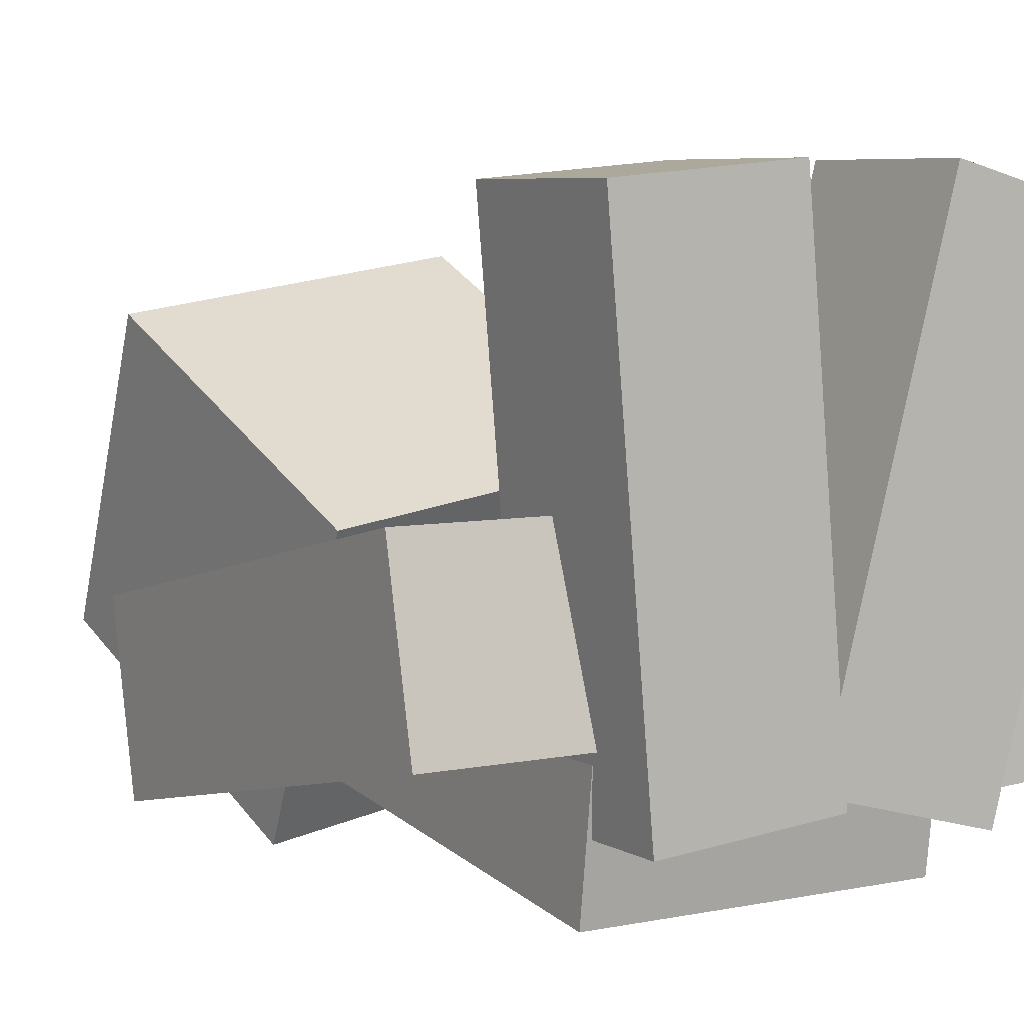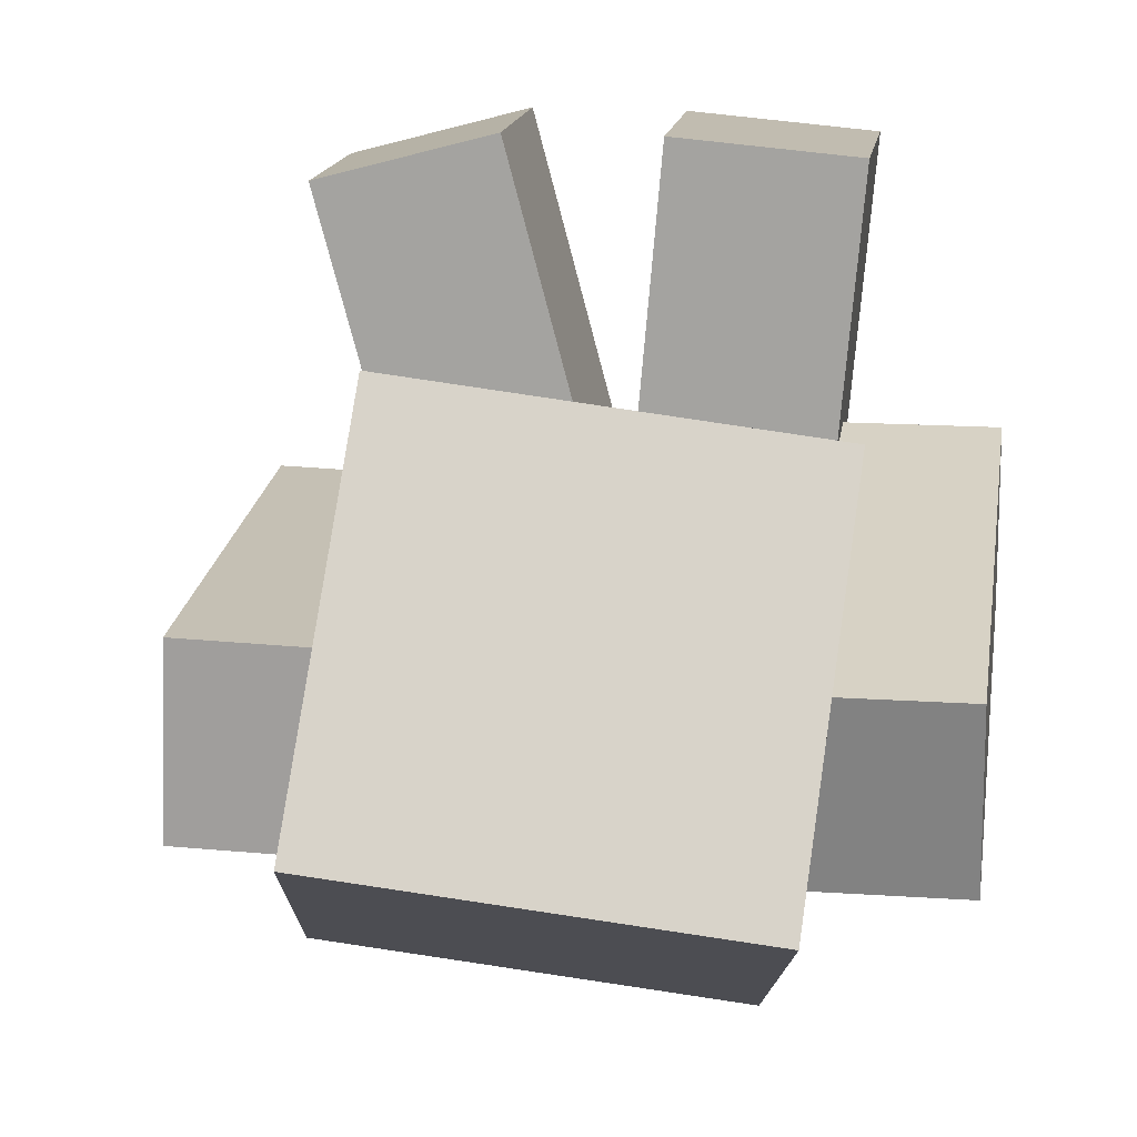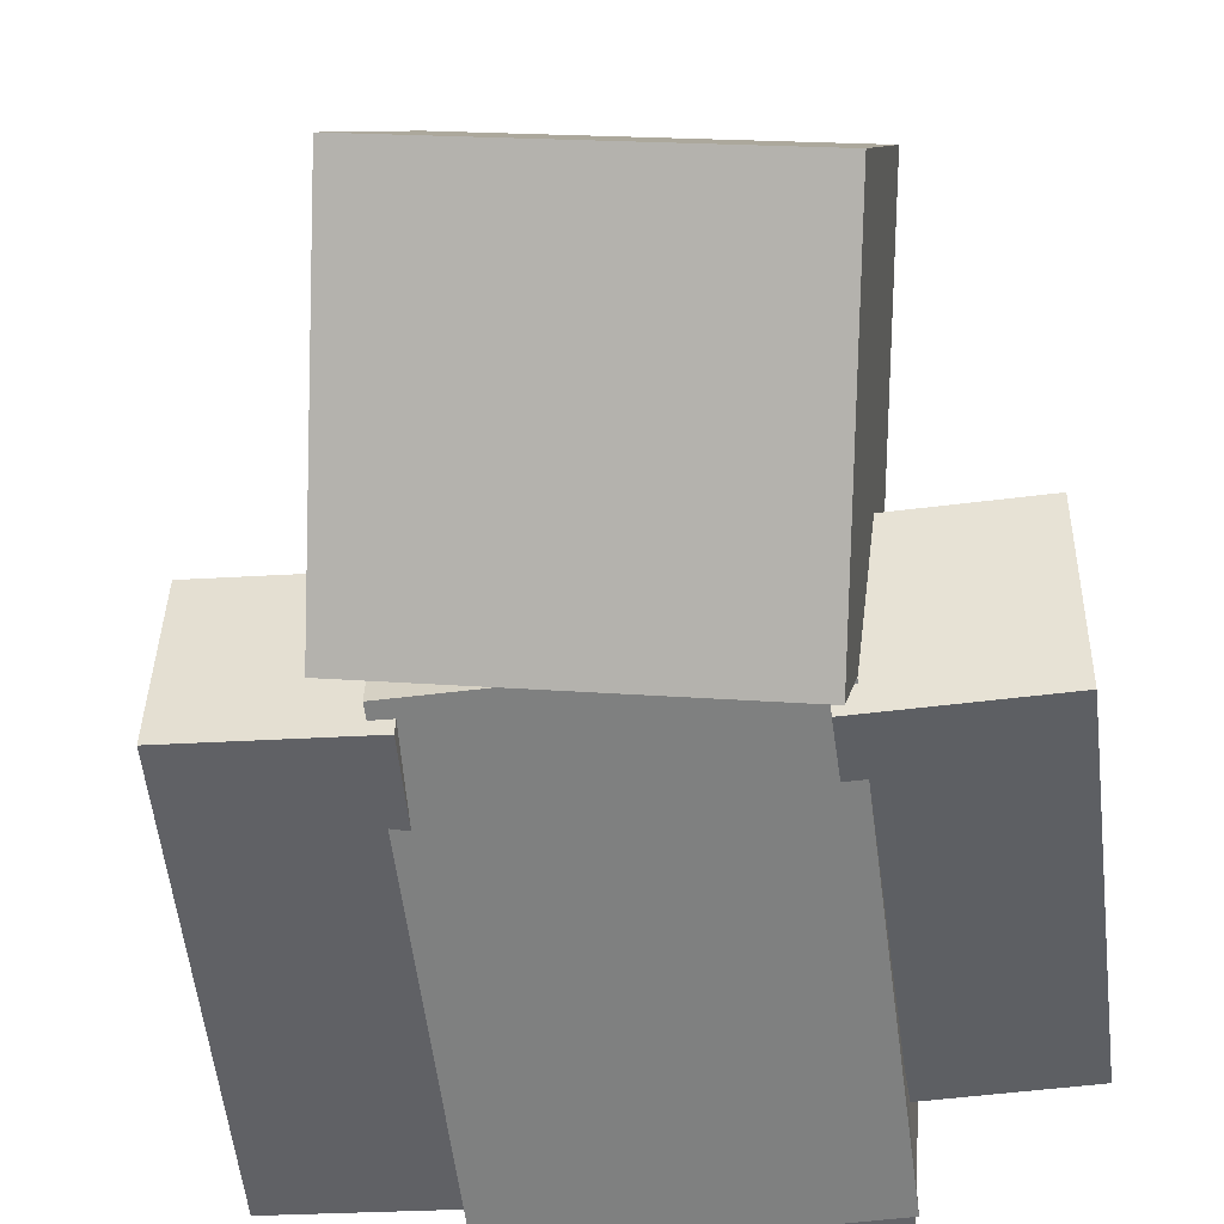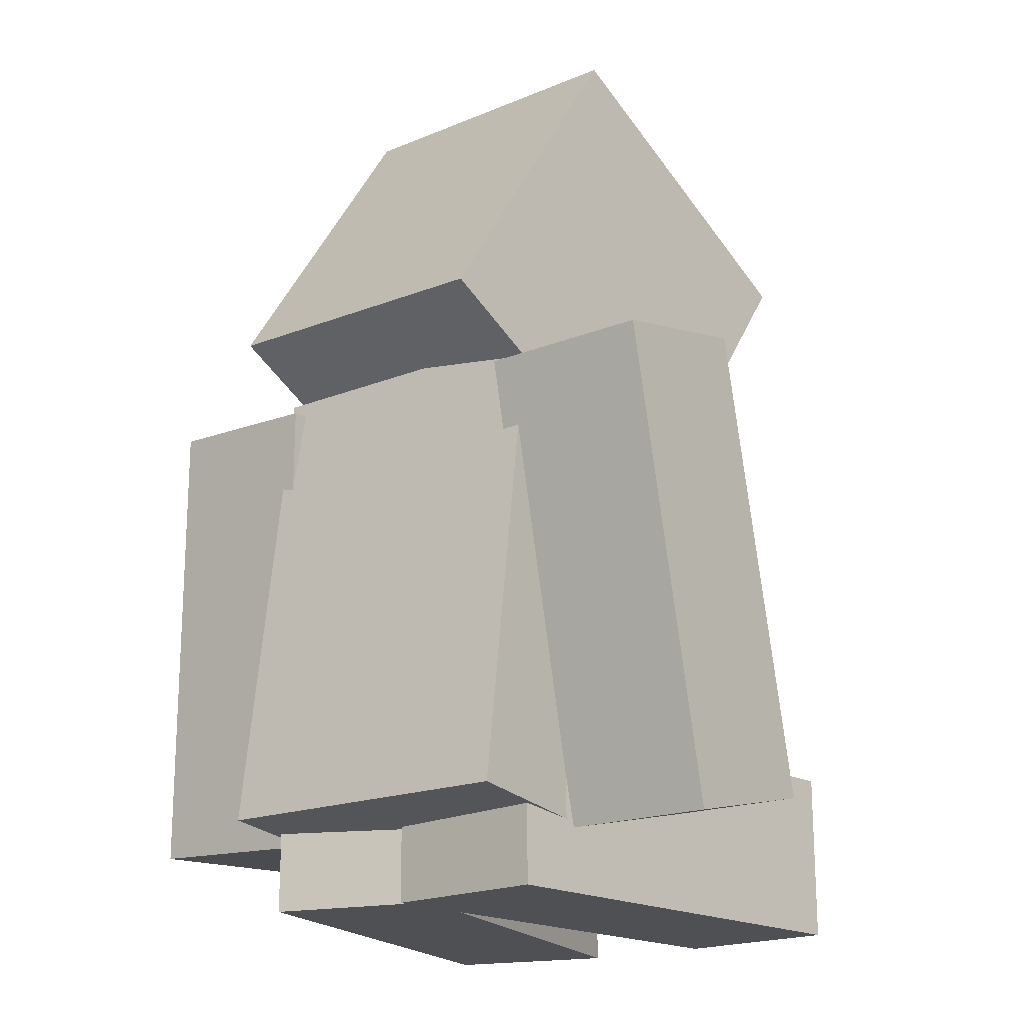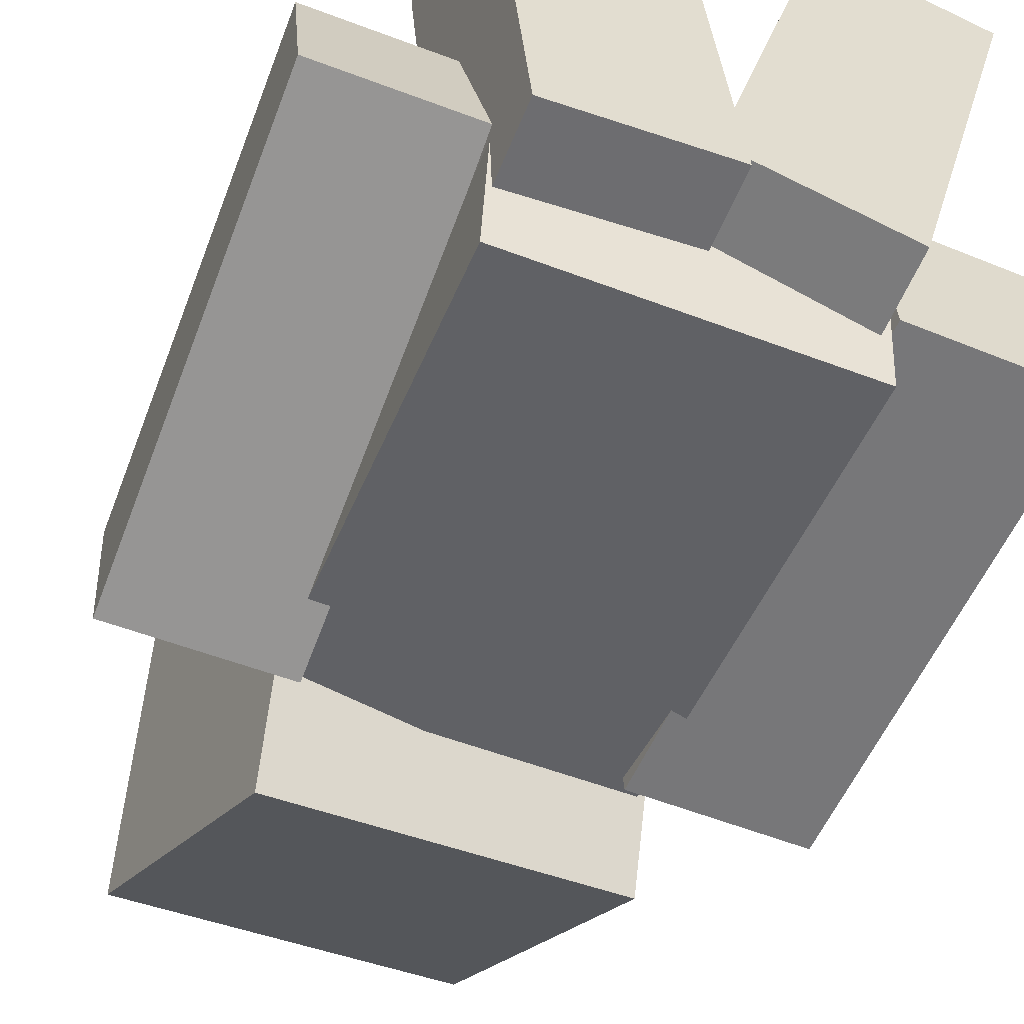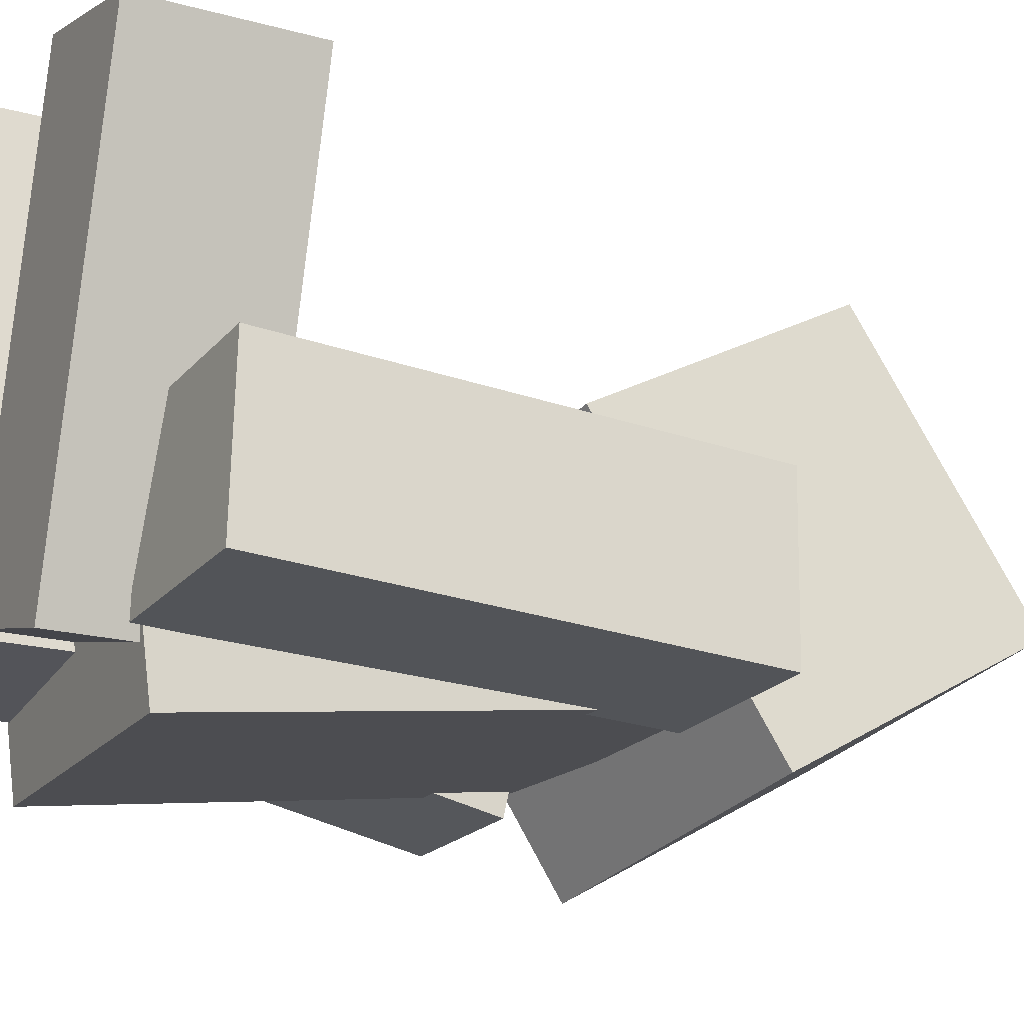
<metadata>
{"format":"obj","ext":"obj","renderer":"f3d","projection":"perspective","resolution":1024,"background":"white","views":[{"elev":6.3,"azim":-31.7,"up":"+Z"},{"elev":15.3,"azim":-171.6,"up":"+Z"},{"elev":-52.6,"azim":-172.3,"up":"+Z"},{"elev":-18.7,"azim":-142.4,"up":"+Y"},{"elev":-55.6,"azim":-21.7,"up":"+Z"},{"elev":-19.5,"azim":63.1,"up":"+Z"}]}
</metadata>
<code>
o Left Arm
v 0.2501 0.8614 -0.3637
v 0.2392 0.8718 -0.1142
v 0.2828 0.1128 -0.3311
v 0.2719 0.1232 -0.08152
v 0.4887 0.8831 -0.1038
v 0.4996 0.8727 -0.3533
v 0.5215 0.1346 -0.0711
v 0.5324 0.1242 -0.3206
f 4 7 5 2
f 3 4 2 1
f 8 3 1 6
f 7 8 6 5
f 6 1 2 5
f 7 4 3 8
o Left Arm Layer
v 0.2345 0.8756 -0.3807
v 0.2223 0.8873 -0.09994
v 0.2686 0.09584 -0.3466
v 0.2563 0.1076 -0.06589
v 0.503 0.9001 -0.08821
v 0.5152 0.8884 -0.369
v 0.5371 0.1203 -0.05417
v 0.5493 0.1086 -0.3349
f 12 15 13 10
f 11 12 10 9
f 16 11 9 14
f 15 16 14 13
f 14 9 10 13
f 15 12 11 16
o Right Arm
v -0.5 0.8396 -0.38
v -0.5 0.8937 -0.1359
v -0.5 0.1074 -0.2177
v -0.5 0.1615 0.02639
v -0.25 0.8937 -0.1359
v -0.25 0.8396 -0.38
v -0.25 0.1615 0.02639
v -0.25 0.1074 -0.2177
f 20 23 21 18
f 19 20 18 17
f 24 19 17 22
f 23 24 22 21
f 22 17 18 21
f 23 20 19 24
o Right Arm Layer
v -0.5156 0.8515 -0.3986
v -0.5156 0.9124 -0.1241
v -0.5156 0.08878 -0.2296
v -0.5156 0.1497 0.04503
v -0.2344 0.9124 -0.1241
v -0.2344 0.8515 -0.3986
v -0.2344 0.1497 0.04503
v -0.2344 0.08878 -0.2296
f 28 31 29 26
f 27 28 26 25
f 32 27 25 30
f 31 32 30 29
f 30 25 26 29
f 31 28 27 32
o Body
v -0.25 0.8849 -0.3385
v -0.25 0.8523 -0.09067
v -0.25 0.1413 -0.4364
v -0.25 0.1087 -0.1886
v 0.25 0.8523 -0.09067
v 0.25 0.8849 -0.3385
v 0.25 0.1087 -0.1886
v 0.25 0.1413 -0.4364
f 36 39 37 34
f 35 36 34 33
f 40 35 33 38
f 39 40 38 37
f 38 33 34 37
f 39 36 35 40
o Body Layer
v -0.2656 0.9024 -0.352
v -0.2656 0.8657 -0.07314
v -0.2656 0.1279 -0.454
v -0.2656 0.09115 -0.1751
v 0.2656 0.8657 -0.07314
v 0.2656 0.9024 -0.352
v 0.2656 0.09115 -0.1751
v 0.2656 0.1279 -0.454
f 44 47 45 42
f 43 44 42 41
f 48 43 41 46
f 47 48 46 45
f 46 41 42 45
f 47 44 43 48
o Head
v -0.3003 1.402 -0.2221
v -0.3376 1.153 0.2098
v -0.228 0.971 -0.4646
v -0.2653 0.7218 -0.03275
v 0.1557 1.197 0.278
v 0.193 1.447 -0.1539
v 0.228 0.7662 0.03541
v 0.2653 1.015 -0.3965
f 52 55 53 50
f 51 52 50 49
f 56 51 49 54
f 55 56 54 53
f 54 49 50 53
f 55 52 51 56
o Hat Layer
v -0.3334 1.442 -0.2381
v -0.3753 1.162 0.2477
v -0.252 0.9568 -0.511
v -0.2939 0.6765 -0.02518
v 0.1797 1.212 0.3244
v 0.2216 1.492 -0.1615
v 0.2611 0.7264 0.0515
v 0.303 1.007 -0.4344
f 60 63 61 58
f 59 60 58 57
f 64 59 57 62
f 63 64 62 61
f 62 57 58 61
f 63 60 59 64
o Right Leg
v -0.2433 2.22e-16 -0.3234
v -0.2433 0.25 -0.3234
v -0.3086 -1.11e-16 0.4238
v -0.3086 0.25 0.4238
v 0.005774 0.25 -0.3016
v 0.005774 2.22e-16 -0.3016
v -0.05959 0.25 0.4455
v -0.05959 -1.11e-16 0.4455
f 68 71 69 66
f 67 68 66 65
f 72 67 65 70
f 71 72 70 69
f 70 65 66 69
f 71 68 67 72
o Right Leg Layer
v -0.2575 -0.01562 -0.3403
v -0.2575 0.2656 -0.3403
v -0.3256 -0.01563 0.438
v -0.3256 0.2656 0.438
v 0.0227 0.2656 -0.3158
v 0.0227 -0.01562 -0.3158
v -0.04539 0.2656 0.4625
v -0.04539 -0.01563 0.4625
f 76 79 77 74
f 75 76 74 73
f 80 75 73 78
f 79 80 78 77
f 78 73 74 77
f 79 76 75 80
o Left Leg
v -0.001991 0 -0.2801
v -0.001991 0.25 -0.2801
v 0.1921 -1.332e-15 0.4443
v 0.1921 0.25 0.4443
v 0.2395 0.25 -0.3449
v 0.2395 1.11e-16 -0.3449
v 0.4336 0.25 0.3796
v 0.4336 -1.221e-15 0.3796
f 84 87 85 82
f 83 84 82 81
f 88 83 81 86
f 87 88 86 85
f 86 81 82 85
f 87 84 83 88
o Left Leg Layer
v -0.02113 -0.01562 -0.2912
v -0.02113 0.2656 -0.2912
v 0.1811 -0.01563 0.4634
v 0.1811 0.2656 0.4634
v 0.2505 0.2656 -0.364
v 0.2505 -0.01562 -0.364
v 0.4527 0.2656 0.3906
v 0.4527 -0.01563 0.3906
f 92 95 93 90
f 91 92 90 89
f 96 91 89 94
f 95 96 94 93
f 94 89 90 93
f 95 92 91 96

</code>
